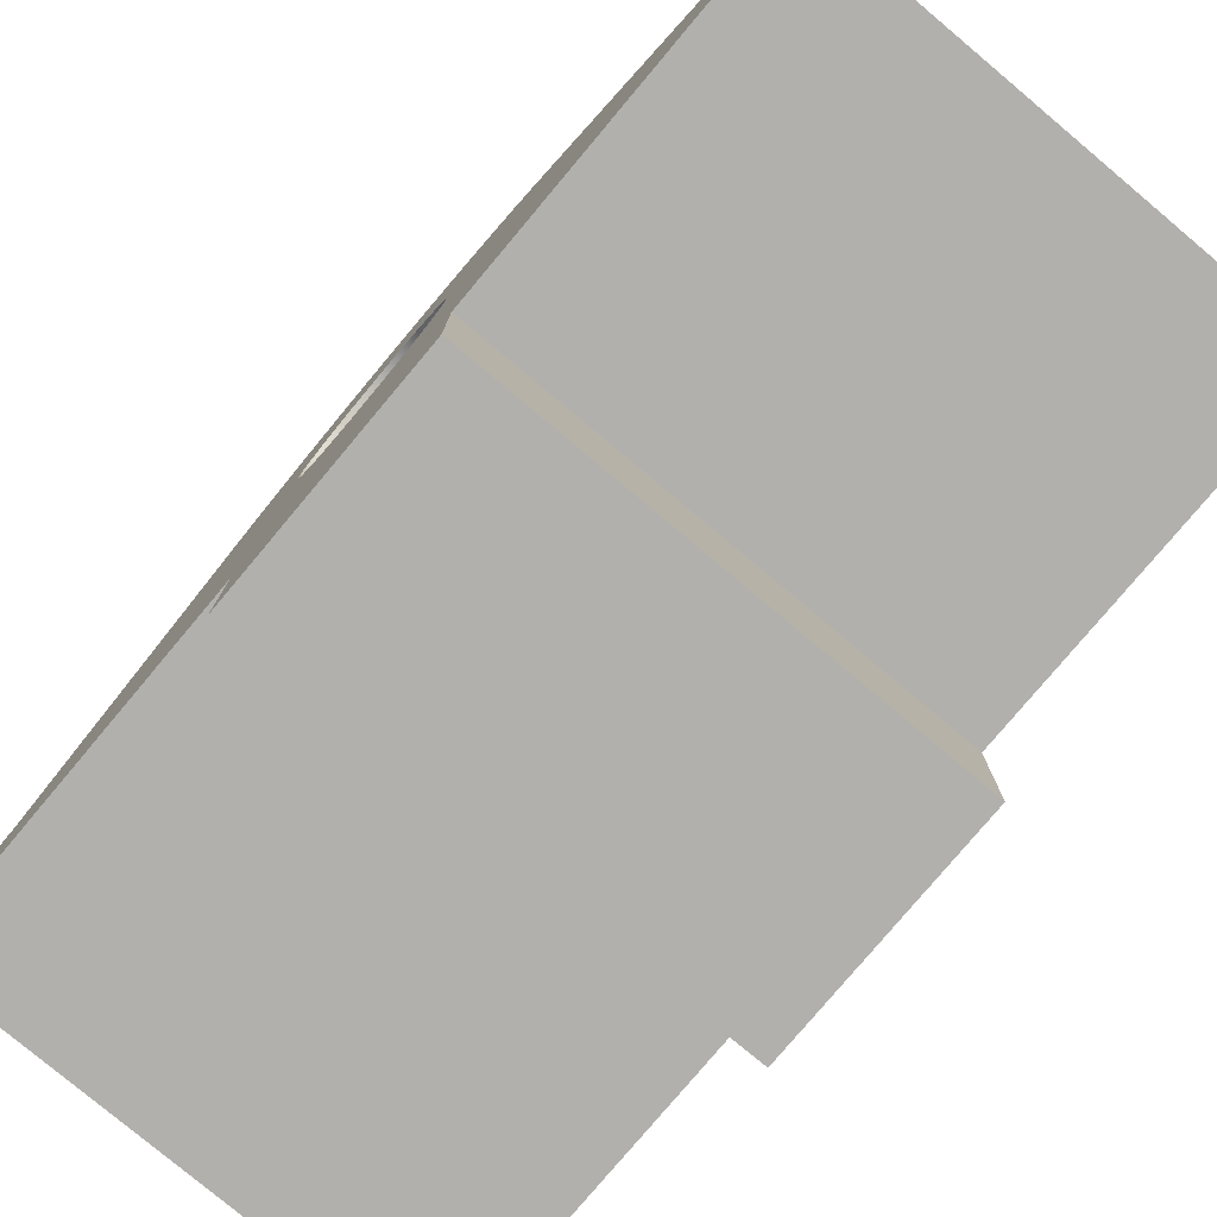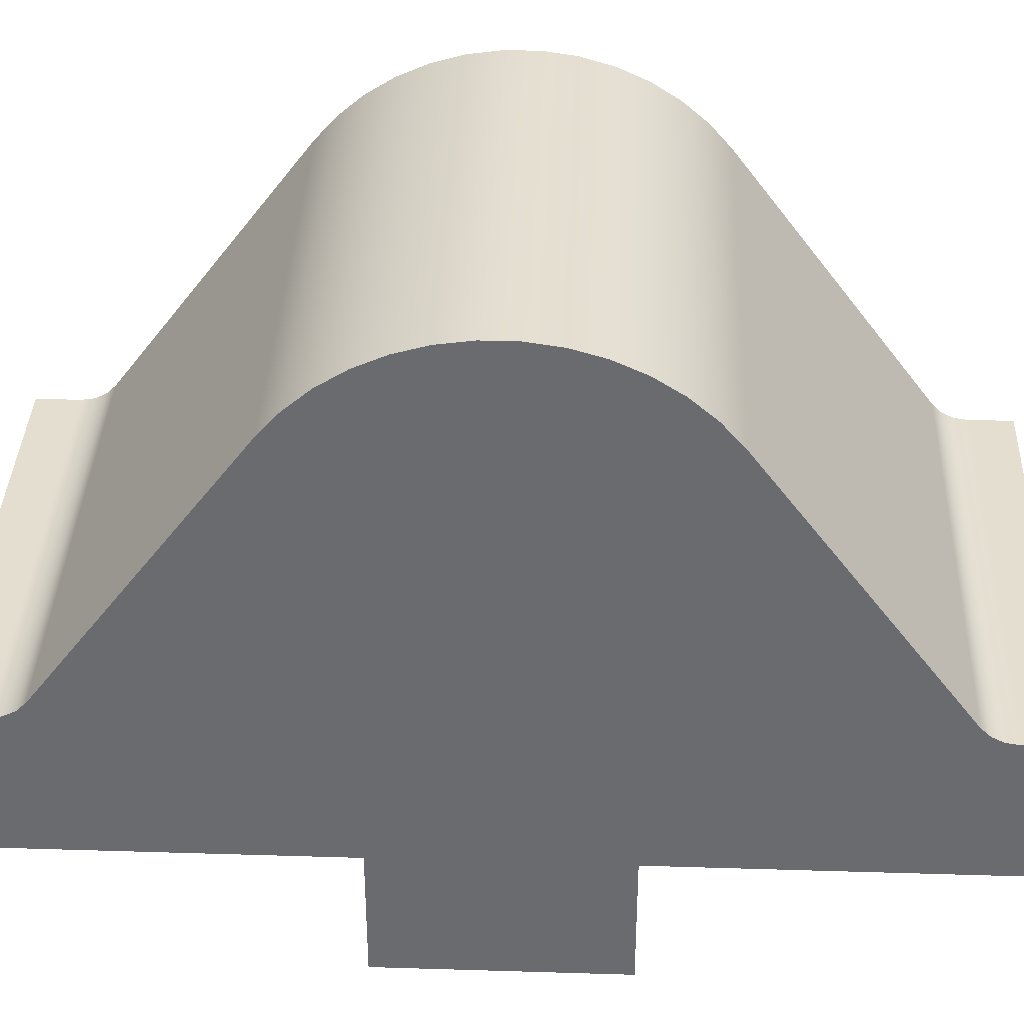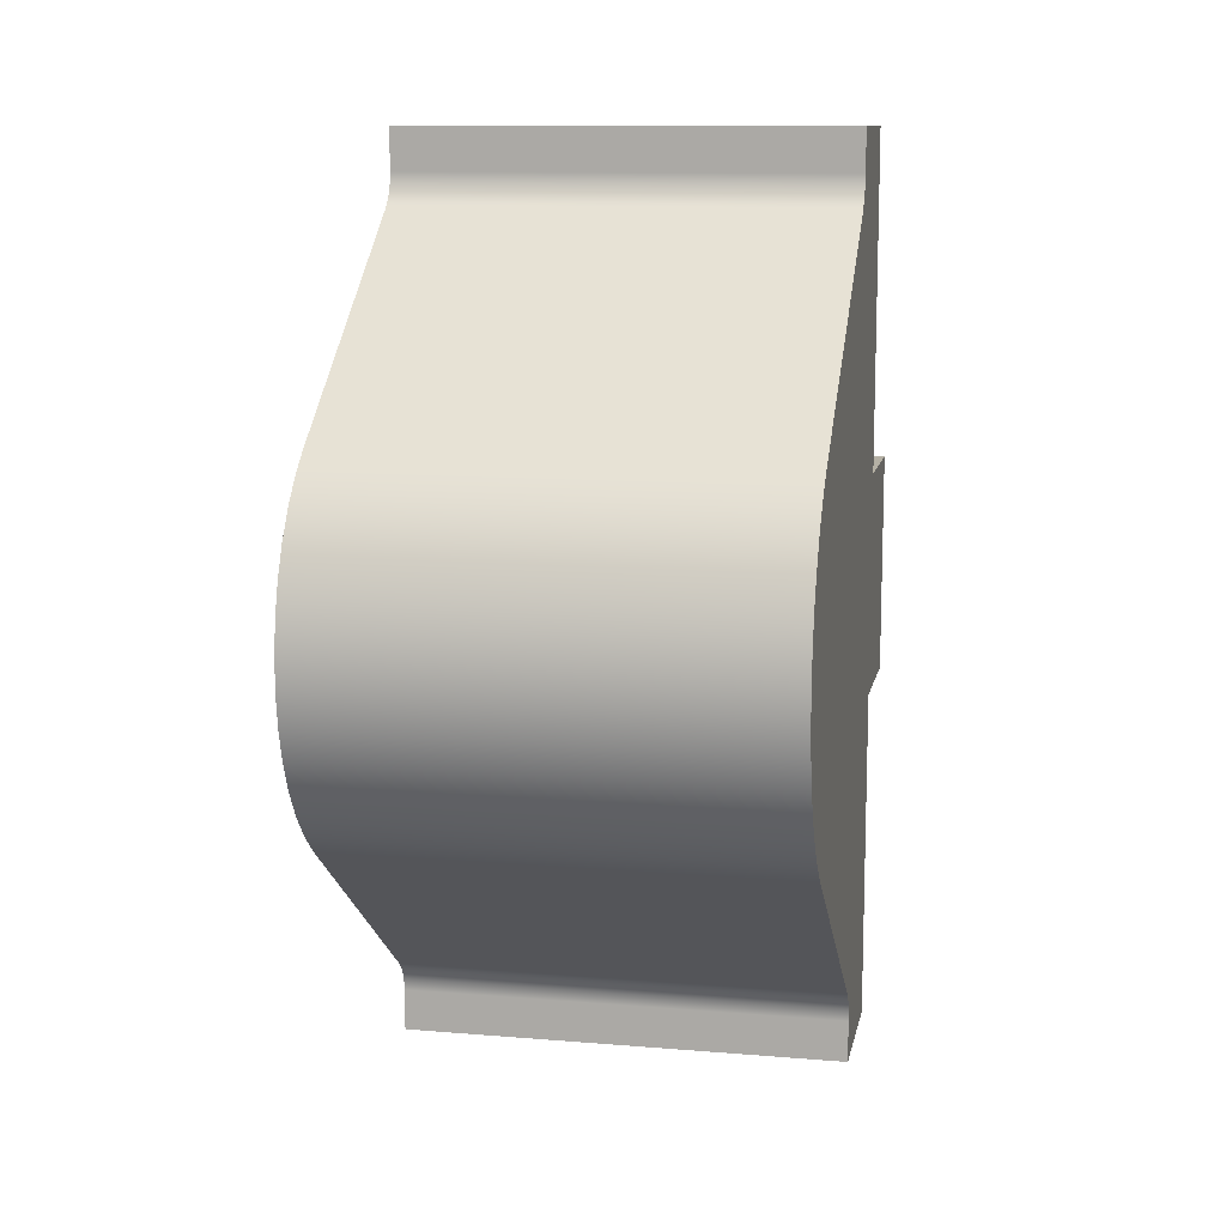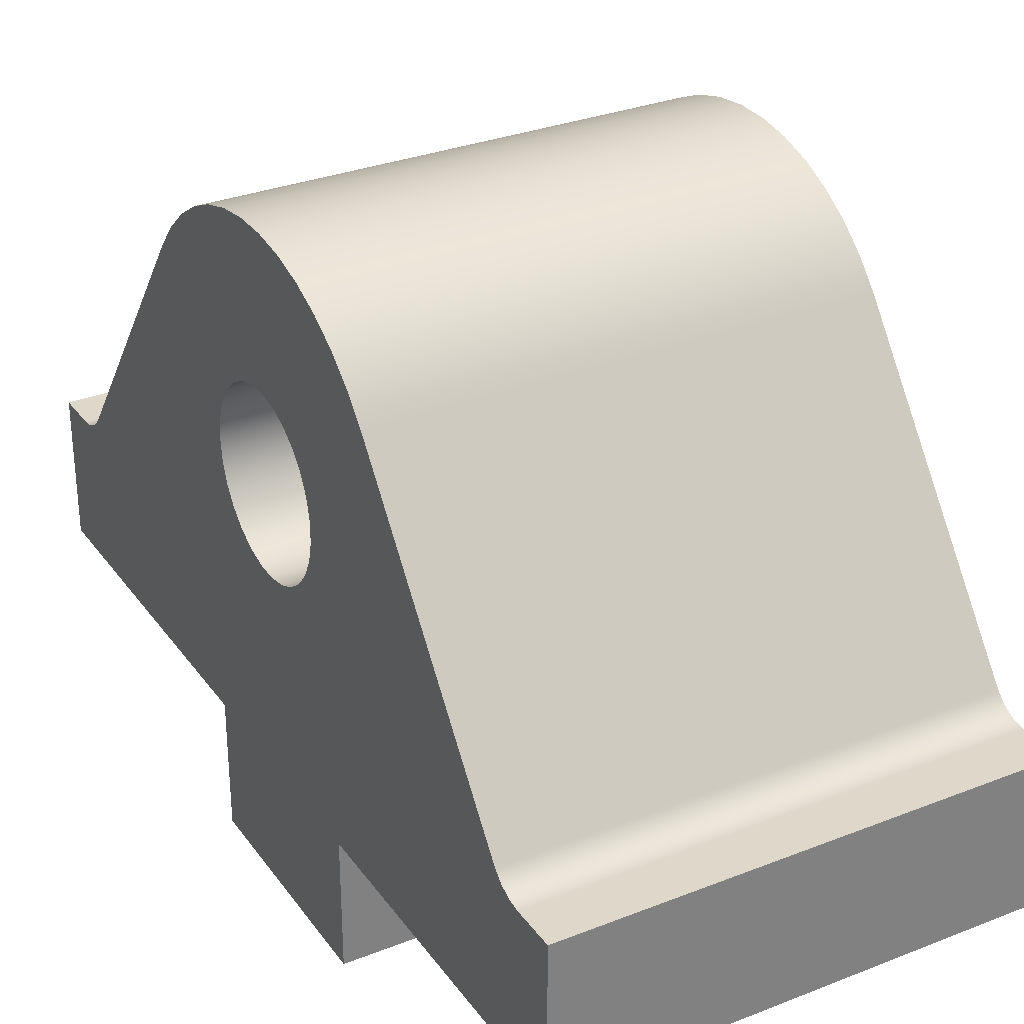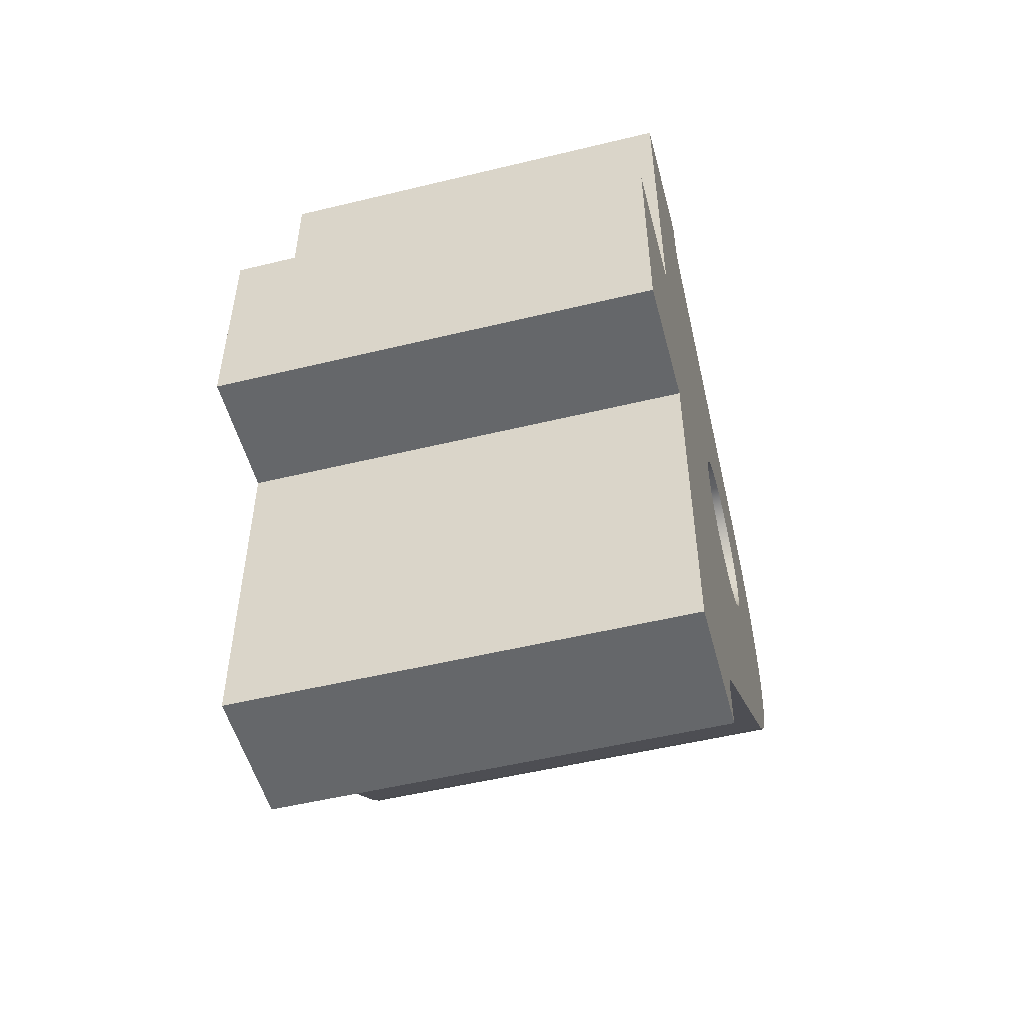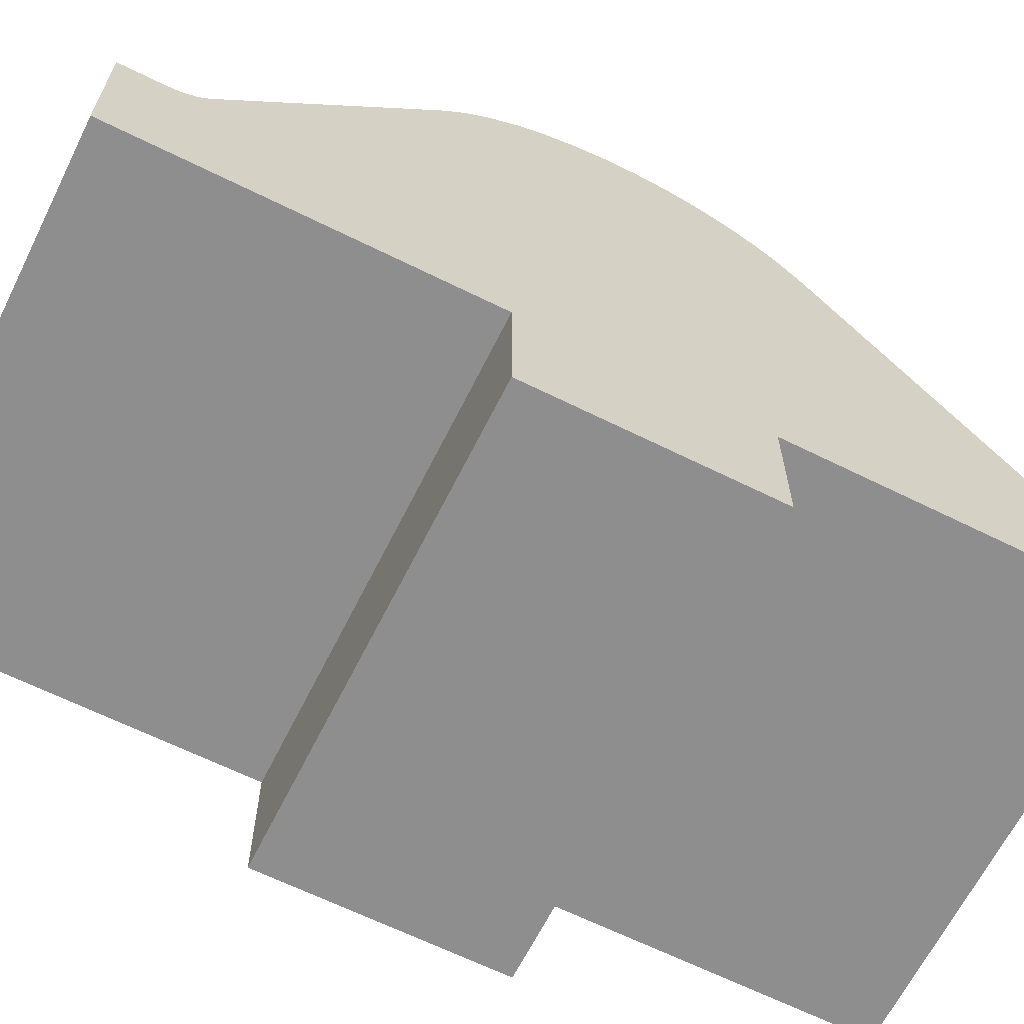
<metadata>
{"format":"obj","ext":"obj","renderer":"f3d","projection":"perspective","resolution":1024,"background":"white","views":[{"elev":-78.7,"azim":140.0,"up":"+Y"},{"elev":36.4,"azim":-87.7,"up":"+Y"},{"elev":11.4,"azim":-168.7,"up":"+Z"},{"elev":31.0,"azim":150.6,"up":"+Y"},{"elev":-52.0,"azim":14.7,"up":"+Z"},{"elev":-65.0,"azim":-116.5,"up":"+Y"}]}
</metadata>
<code>
v 0.8 2 0.6
v 0.8 2.138 0.5838
v 0.8 2.269 0.5362
v 0.8 2.386 0.4596
v 0.8 2.481 0.3583
v 0.8 2.551 0.2376
v 0.8 2.591 0.1042
v 0.8 2.599 -0.03489
v 0.8 2.575 -0.1721
v 0.8 2.52 -0.3
v 0.8 2.436 -0.4117
v 0.8 2.33 -0.5013
v 0.8 2.205 -0.5638
v 0.8 2.07 -0.5959
v 0.8 1.93 -0.5959
v 0.8 1.795 -0.5638
v 0.8 1.67 -0.5013
v 0.8 1.564 -0.4117
v 0.8 1.48 -0.3
v 0.8 1.425 -0.1721
v 0.8 1.401 -0.03489
v 0.8 1.409 0.1042
v 0.8 1.449 0.2376
v 0.8 1.519 0.3583
v 0.8 1.614 0.4596
v 0.8 1.731 0.5362
v 0.8 1.862 0.5838
v 3.2 2 0.6
v 3.2 1.862 0.5838
v 3.2 1.731 0.5362
v 3.2 1.614 0.4596
v 3.2 1.519 0.3583
v 3.2 1.449 0.2376
v 3.2 1.409 0.1042
v 3.2 1.401 -0.03489
v 3.2 1.425 -0.1721
v 3.2 1.48 -0.3
v 3.2 1.564 -0.4117
v 3.2 1.67 -0.5013
v 3.2 1.795 -0.5638
v 3.2 1.93 -0.5959
v 3.2 2.07 -0.5959
v 3.2 2.205 -0.5638
v 3.2 2.33 -0.5013
v 3.2 2.436 -0.4117
v 3.2 2.52 -0.3
v 3.2 2.575 -0.1721
v 3.2 2.599 -0.03489
v 3.2 2.591 0.1042
v 3.2 2.551 0.2376
v 3.2 2.481 0.3583
v 3.2 2.386 0.4596
v 3.2 2.269 0.5362
v 3.2 2.138 0.5838
v 0.8 2 0.6
v 3.2 2 0.6
v 0.8 2 0.6
v 0.8 1.862 0.5838
v 0.8 1.731 0.5362
v 0.8 1.614 0.4596
v 0.8 1.519 0.3583
v 0.8 1.449 0.2376
v 0.8 1.409 0.1042
v 0.8 1.401 -0.03489
v 0.8 1.425 -0.1721
v 0.8 1.48 -0.3
v 0.8 1.564 -0.4117
v 0.8 1.67 -0.5013
v 0.8 1.795 -0.5638
v 0.8 1.93 -0.5959
v 0.8 2.07 -0.5959
v 0.8 2.205 -0.5638
v 0.8 2.33 -0.5013
v 0.8 2.436 -0.4117
v 0.8 2.52 -0.3
v 0.8 2.575 -0.1721
v 0.8 2.599 -0.03489
v 0.8 2.591 0.1042
v 0.8 2.551 0.2376
v 0.8 2.481 0.3583
v 0.8 2.386 0.4596
v 0.8 2.269 0.5362
v 0.8 2.138 0.5838
v 0 1 -2.9
v 0 1.014 -2.809
v 0 1.056 -2.726
v 0 1.12 -2.66
v 3.2 1.12 -2.66
v 3.2 1.056 -2.726
v 3.2 1.014 -2.809
v 3.2 1 -2.9
v 0 1 -3.2
v 0 1 -2.9
v 3.2 1 -2.9
v 3.2 1 -3.2
v 0 -1.959e-16 -3.2
v 0 1 -3.2
v 3.2 1 -3.2
v 3.2 -2.22e-16 -3.2
v 0 0 -0.8
v 0 -1.959e-16 -3.2
v 3.2 -2.22e-16 -3.2
v 3.2 0 -0.8
v 0 -0.9 -0.8
v 0 0 -0.8
v 3.2 0 -0.8
v 3.2 -0.9 -0.8
v 0 -0.9 0.8
v 0 -0.9 -0.8
v 3.2 -0.9 -0.8
v 3.2 -0.9 0.8
v 0 -1.688e-07 0.8
v 0 -0.9 0.8
v 3.2 -0.9 0.8
v 3.2 -1.688e-07 0.8
v 0 -1.688e-07 3.2
v 0 -1.688e-07 0.8
v 3.2 -1.688e-07 0.8
v 3.2 -1.688e-07 3.2
v 0 1 3.2
v 0 -1.688e-07 3.2
v 3.2 -1.688e-07 3.2
v 3.2 1 3.2
v 0 1 2.9
v 0 1 3.2
v 3.2 1 3.2
v 3.2 1 2.9
v 0 1.12 2.66
v 0 1.056 2.726
v 0 1.014 2.809
v 0 1 2.9
v 3.2 1 2.9
v 3.2 1.014 2.809
v 3.2 1.056 2.726
v 3.2 1.12 2.66
v 0 2.96 1.28
v 0 1.12 2.66
v 3.2 1.12 2.66
v 3.2 2.96 1.28
v 0 2.96 -1.28
v 0 3.132 -1.131
v 0 3.281 -0.958
v 0 3.405 -0.7661
v 0 3.499 -0.5586
v 0 3.564 -0.3398
v 0 3.596 -0.114
v 0 3.596 0.114
v 0 3.564 0.3398
v 0 3.499 0.5586
v 0 3.405 0.7661
v 0 3.281 0.958
v 0 3.132 1.131
v 0 2.96 1.28
v 3.2 2.96 1.28
v 3.2 3.132 1.131
v 3.2 3.281 0.958
v 3.2 3.405 0.7661
v 3.2 3.499 0.5586
v 3.2 3.564 0.3398
v 3.2 3.596 0.114
v 3.2 3.596 -0.114
v 3.2 3.564 -0.3398
v 3.2 3.499 -0.5586
v 3.2 3.405 -0.7661
v 3.2 3.281 -0.958
v 3.2 3.132 -1.131
v 3.2 2.96 -1.28
v 0 1.12 -2.66
v 0 2.96 -1.28
v 3.2 2.96 -1.28
v 3.2 1.12 -2.66
v 3.2 2 0.6
v 3.2 2.138 0.5838
v 3.2 2.269 0.5362
v 3.2 2.386 0.4596
v 3.2 2.481 0.3583
v 3.2 2.551 0.2376
v 3.2 2.591 0.1042
v 3.2 2.599 -0.03489
v 3.2 2.575 -0.1721
v 3.2 2.52 -0.3
v 3.2 2.436 -0.4117
v 3.2 2.33 -0.5013
v 3.2 2.205 -0.5638
v 3.2 2.07 -0.5959
v 3.2 1.93 -0.5959
v 3.2 1.795 -0.5638
v 3.2 1.67 -0.5013
v 3.2 1.564 -0.4117
v 3.2 1.48 -0.3
v 3.2 1.425 -0.1721
v 3.2 1.401 -0.03489
v 3.2 1.409 0.1042
v 3.2 1.449 0.2376
v 3.2 1.519 0.3583
v 3.2 1.614 0.4596
v 3.2 1.731 0.5362
v 3.2 1.862 0.5838
v 3.2 1.12 -2.66
v 3.2 2.96 -1.28
v 3.2 3.132 -1.131
v 3.2 3.281 -0.958
v 3.2 3.405 -0.7661
v 3.2 3.499 -0.5586
v 3.2 3.564 -0.3398
v 3.2 3.596 -0.114
v 3.2 3.596 0.114
v 3.2 3.564 0.3398
v 3.2 3.499 0.5586
v 3.2 3.405 0.7661
v 3.2 3.281 0.958
v 3.2 3.132 1.131
v 3.2 2.96 1.28
v 3.2 1.12 2.66
v 3.2 1.056 2.726
v 3.2 1.014 2.809
v 3.2 1 2.9
v 3.2 1 3.2
v 3.2 -1.688e-07 3.2
v 3.2 -1.688e-07 0.8
v 3.2 -0.9 0.8
v 3.2 -0.9 -0.8
v 3.2 0 -0.8
v 3.2 -2.22e-16 -3.2
v 3.2 1 -3.2
v 3.2 1 -2.9
v 3.2 1.014 -2.809
v 3.2 1.056 -2.726
v 0 2.96 -1.28
v 0 1.12 -2.66
v 0 1.056 -2.726
v 0 1.014 -2.809
v 0 1 -2.9
v 0 1 -3.2
v 0 -1.959e-16 -3.2
v 0 0 -0.8
v 0 -0.9 -0.8
v 0 -0.9 0.8
v 0 -1.688e-07 0.8
v 0 -1.688e-07 3.2
v 0 1 3.2
v 0 1 2.9
v 0 1.014 2.809
v 0 1.056 2.726
v 0 1.12 2.66
v 0 2.96 1.28
v 0 3.132 1.131
v 0 3.281 0.958
v 0 3.405 0.7661
v 0 3.499 0.5586
v 0 3.564 0.3398
v 0 3.596 0.114
v 0 3.596 -0.114
v 0 3.564 -0.3398
v 0 3.499 -0.5586
v 0 3.405 -0.7661
v 0 3.281 -0.958
v 0 3.132 -1.131
g 85159ff8-e36e-11ea-aa05-54bf646e7e1f
f 2 54 1
f 1 54 56
f 55 28 27
f 27 28 29
f 27 29 26
f 26 29 30
f 26 30 25
f 25 30 31
f 25 31 24
f 24 31 32
f 24 32 23
f 23 32 33
f 23 33 22
f 22 33 34
f 22 34 21
f 21 34 35
f 21 35 20
f 20 35 36
f 20 36 19
f 19 36 37
f 19 37 18
f 18 37 38
f 18 38 17
f 17 38 39
f 17 39 16
f 16 39 40
f 16 40 15
f 15 40 41
f 15 41 14
f 14 41 42
f 14 42 13
f 13 42 43
f 13 43 12
f 12 43 44
f 12 44 11
f 11 44 45
f 11 45 10
f 10 45 46
f 10 46 9
f 9 46 47
f 9 47 8
f 8 47 48
f 8 48 7
f 7 48 49
f 7 49 6
f 6 49 50
f 6 50 5
f 5 50 51
f 5 51 4
f 4 51 52
f 4 52 3
f 3 52 53
f 3 53 2
f 2 53 54
g 85163c36-e36e-11ea-91cb-54bf646e7e1f
f 58 70 57
f 57 70 71
f 57 71 83
f 83 71 72
f 83 72 82
f 82 72 73
f 82 73 81
f 81 73 74
f 81 74 80
f 80 74 75
f 80 75 79
f 79 75 76
f 79 76 78
f 78 76 77
f 70 58 69
f 69 58 59
f 69 59 68
f 68 59 60
f 68 60 67
f 67 60 61
f 67 61 66
f 66 61 62
f 66 62 65
f 65 62 63
f 65 63 64
g 84d47802-e36e-11ea-b103-54bf646e7e1f
f 91 84 90
f 90 84 85
f 90 85 89
f 89 85 86
f 89 86 88
f 88 86 87
g 84d4c640-e36e-11ea-8244-54bf646e7e1f
f 92 93 95
f 95 93 94
g 84d4ed26-e36e-11ea-a90d-54bf646e7e1f
f 96 97 99
f 99 97 98
g 84d5141c-e36e-11ea-a684-54bf646e7e1f
f 100 101 103
f 103 101 102
g 84d5625a-e36e-11ea-ba4a-54bf646e7e1f
f 104 105 107
f 107 105 106
g 84d5894c-e36e-11ea-aa00-54bf646e7e1f
f 108 109 111
f 111 109 110
g 84d5d7a8-e36e-11ea-b290-54bf646e7e1f
f 112 113 115
f 115 113 114
g 84d625d0-e36e-11ea-a888-54bf646e7e1f
f 116 117 119
f 119 117 118
g 84d673ec-e36e-11ea-9506-54bf646e7e1f
f 120 121 123
f 123 121 122
g 84d6c212-e36e-11ea-b89f-54bf646e7e1f
f 124 125 127
f 127 125 126
g 84d71054-e36e-11ea-9b14-54bf646e7e1f
f 135 128 134
f 134 128 129
f 134 129 133
f 133 129 130
f 133 130 132
f 132 130 131
g 84d75e34-e36e-11ea-922b-54bf646e7e1f
f 136 137 139
f 139 137 138
g 84d7ac74-e36e-11ea-85d1-54bf646e7e1f
f 167 140 166
f 166 140 141
f 166 141 165
f 165 141 142
f 165 142 164
f 164 142 143
f 164 143 163
f 163 143 144
f 163 144 162
f 162 144 145
f 162 145 161
f 161 145 146
f 161 146 160
f 160 146 147
f 160 147 159
f 159 147 148
f 159 148 158
f 158 148 149
f 158 149 157
f 157 149 150
f 157 150 156
f 156 150 151
f 156 151 155
f 155 151 152
f 155 152 154
f 154 152 153
g 84d82188-e36e-11ea-859c-54bf646e7e1f
f 168 169 171
f 171 169 170
g 84d896d4-e36e-11ea-abb8-54bf646e7e1f
f 173 213 172
f 172 213 214
f 172 214 198
f 198 214 197
f 197 214 196
f 196 214 195
f 195 214 220
f 195 220 194
f 194 220 193
f 193 220 192
f 192 220 223
f 192 223 191
f 191 223 190
f 190 223 189
f 189 223 199
f 189 199 188
f 188 199 187
f 187 199 186
f 186 199 185
f 185 199 200
f 185 200 184
f 184 200 183
f 183 200 182
f 182 200 181
f 181 200 201
f 181 201 180
f 180 201 202
f 180 202 203
f 173 174 213
f 213 174 175
f 213 175 176
f 213 176 212
f 212 176 177
f 212 177 211
f 211 177 178
f 211 178 210
f 210 178 209
f 209 178 208
f 208 178 179
f 208 179 207
f 207 179 206
f 206 179 205
f 205 179 204
f 204 179 180
f 204 180 203
f 214 215 220
f 220 215 219
f 219 215 216
f 219 216 217
f 217 218 219
f 221 222 220
f 220 222 223
f 199 223 228
f 228 223 224
f 228 224 227
f 227 224 226
f 226 224 225
g 84d90bf4-e36e-11ea-9475-54bf646e7e1f
f 230 236 229
f 229 236 246
f 229 246 247
f 230 231 236
f 236 231 235
f 235 231 232
f 235 232 233
f 233 234 235
f 246 236 239
f 239 236 237
f 239 237 238
f 240 244 239
f 239 244 245
f 239 245 246
f 241 242 240
f 240 242 243
f 240 243 244
f 229 247 258
f 258 247 248
f 258 248 257
f 257 248 249
f 257 249 256
f 256 249 250
f 256 250 255
f 255 250 251
f 255 251 254
f 254 251 252
f 254 252 253

</code>
